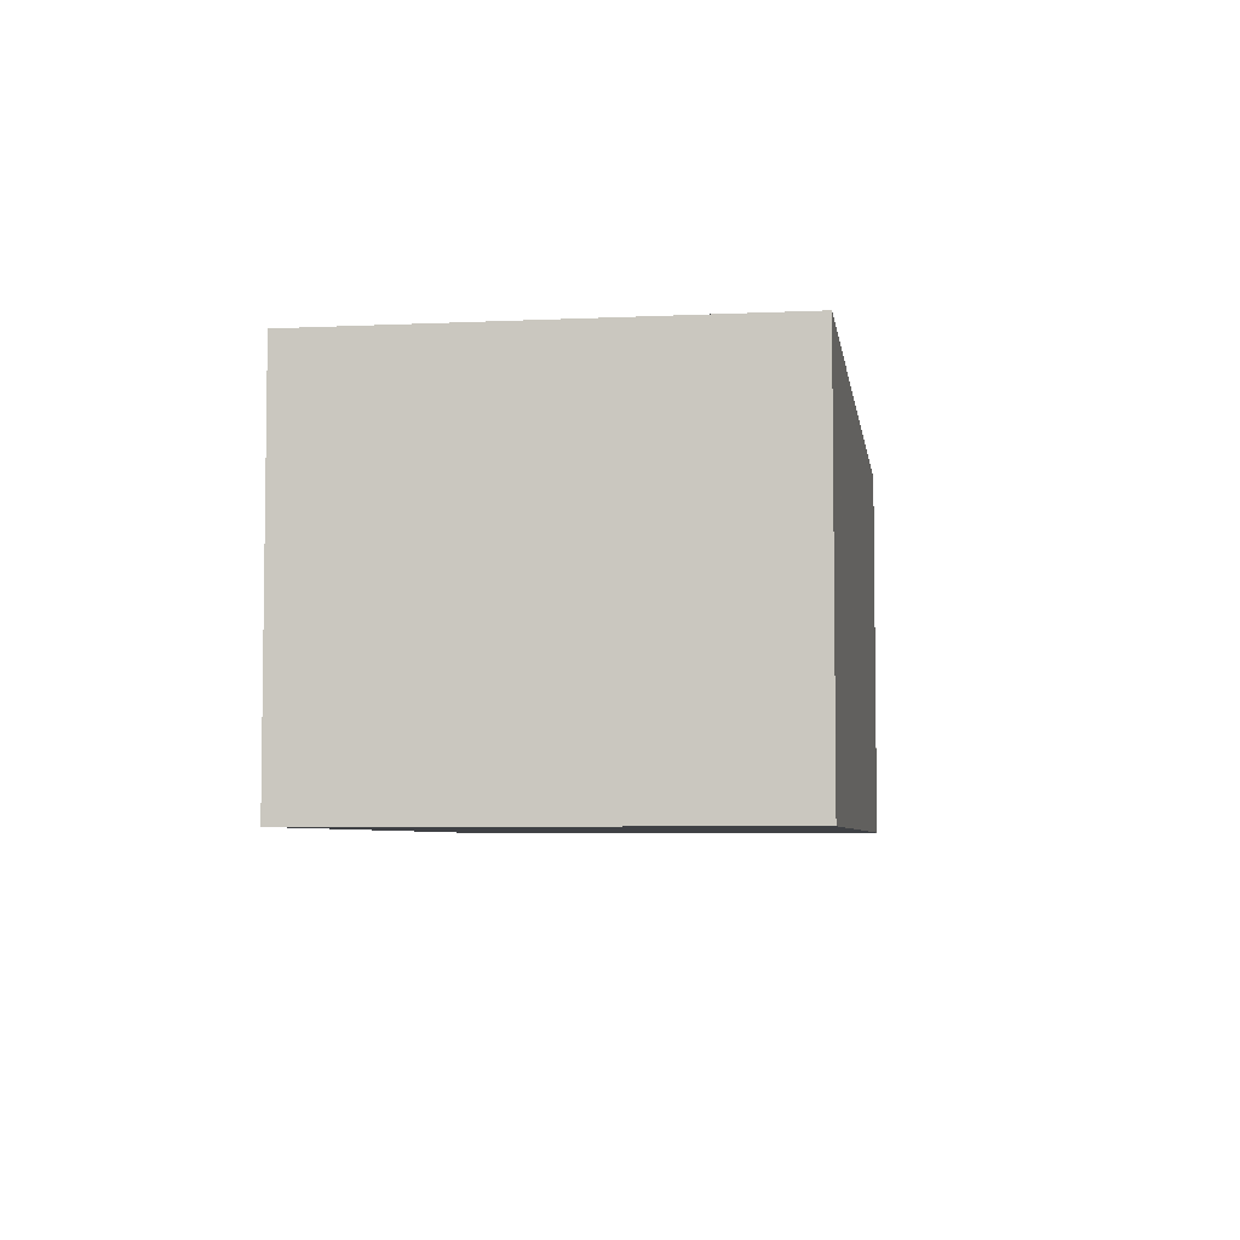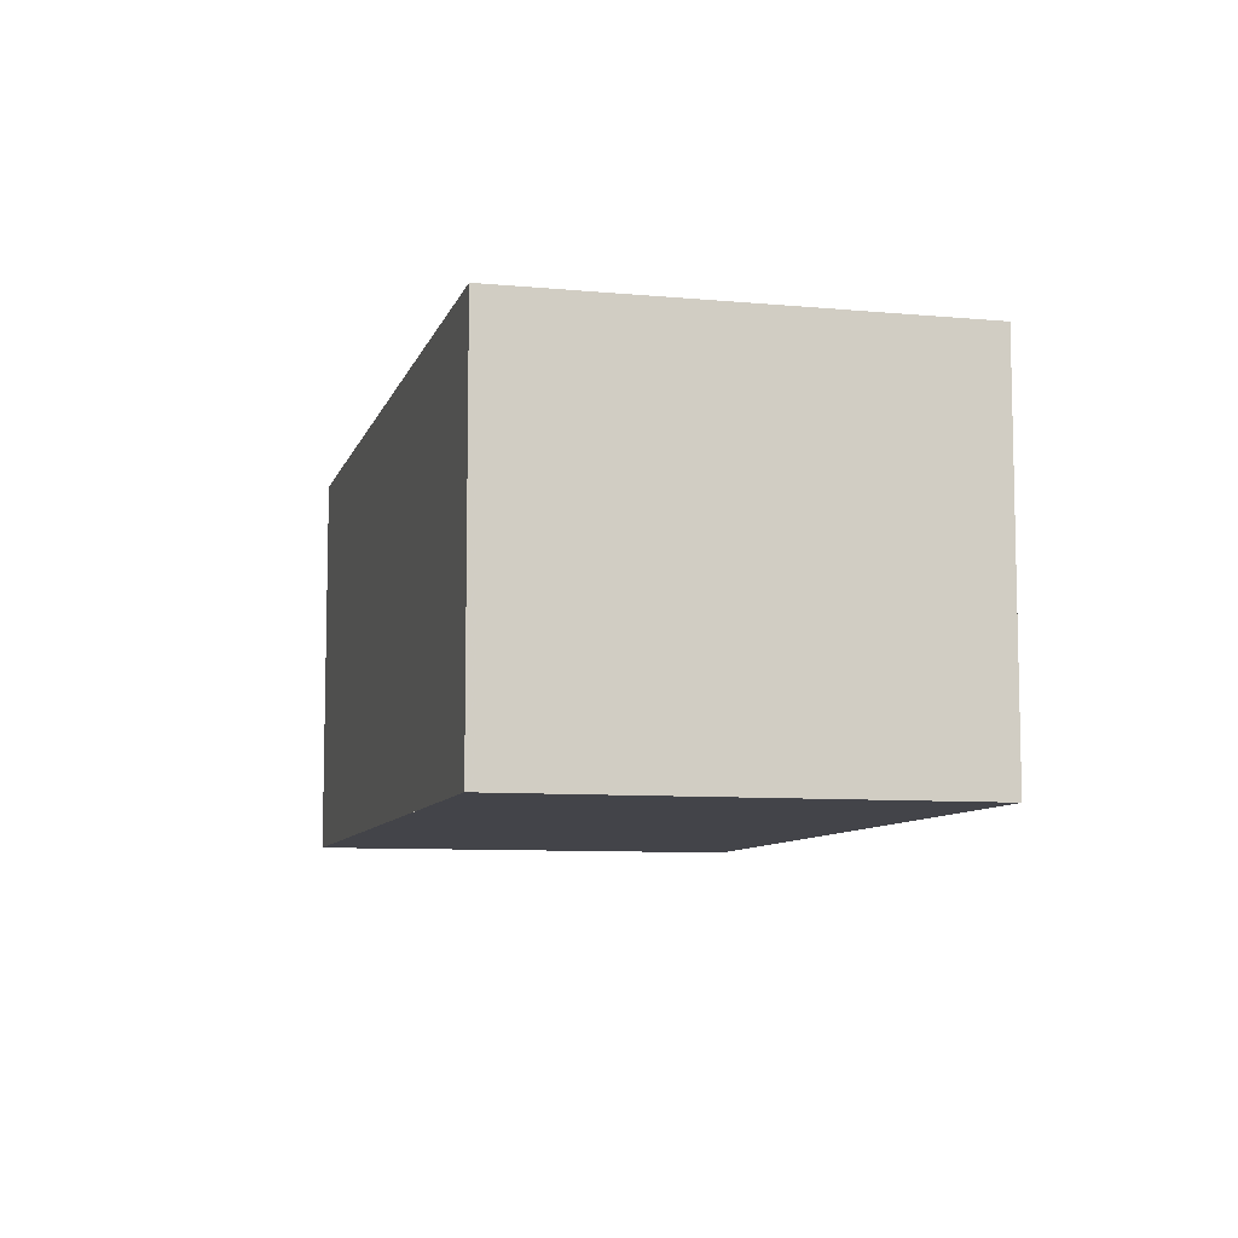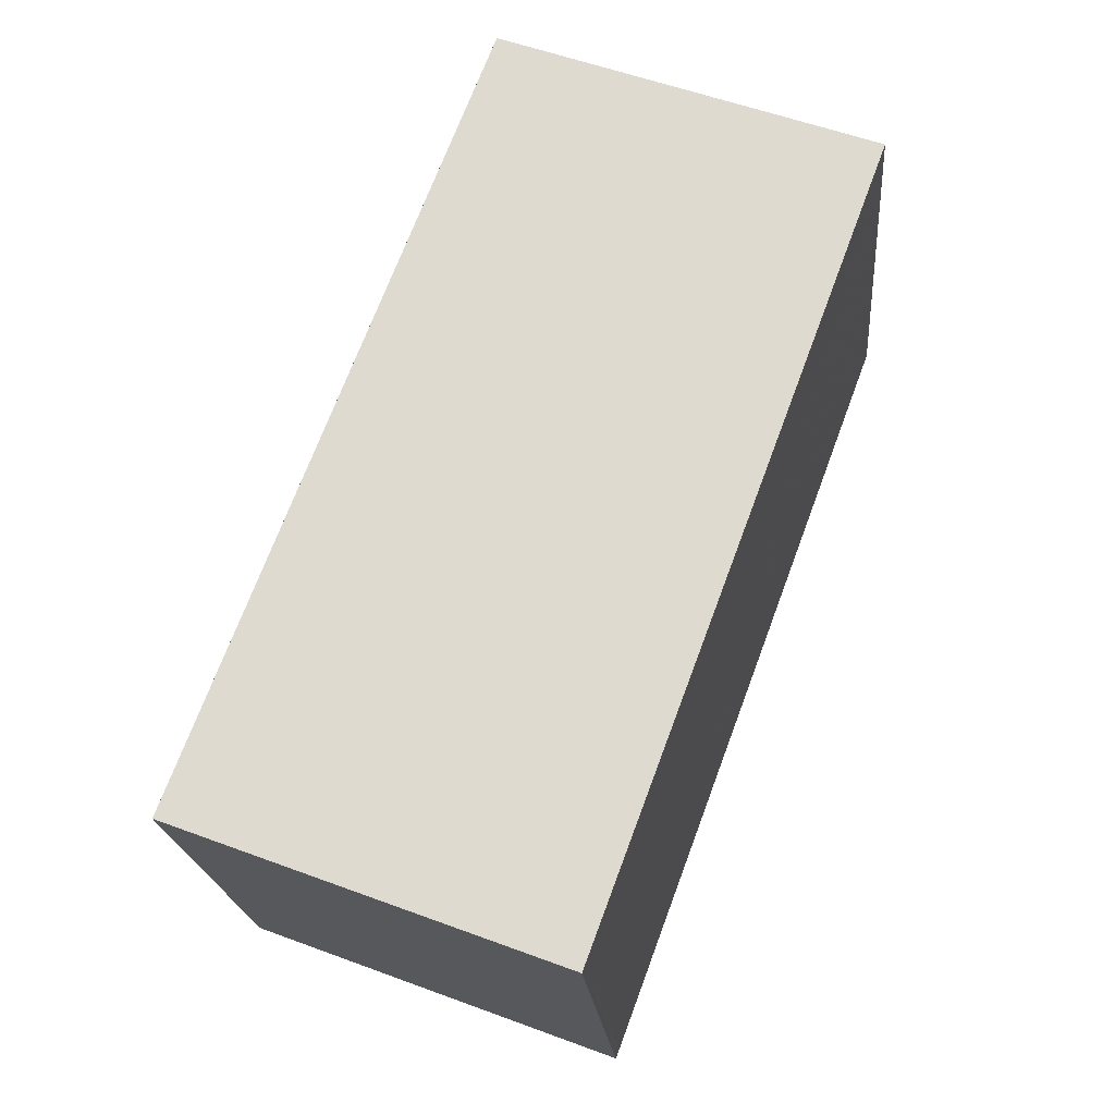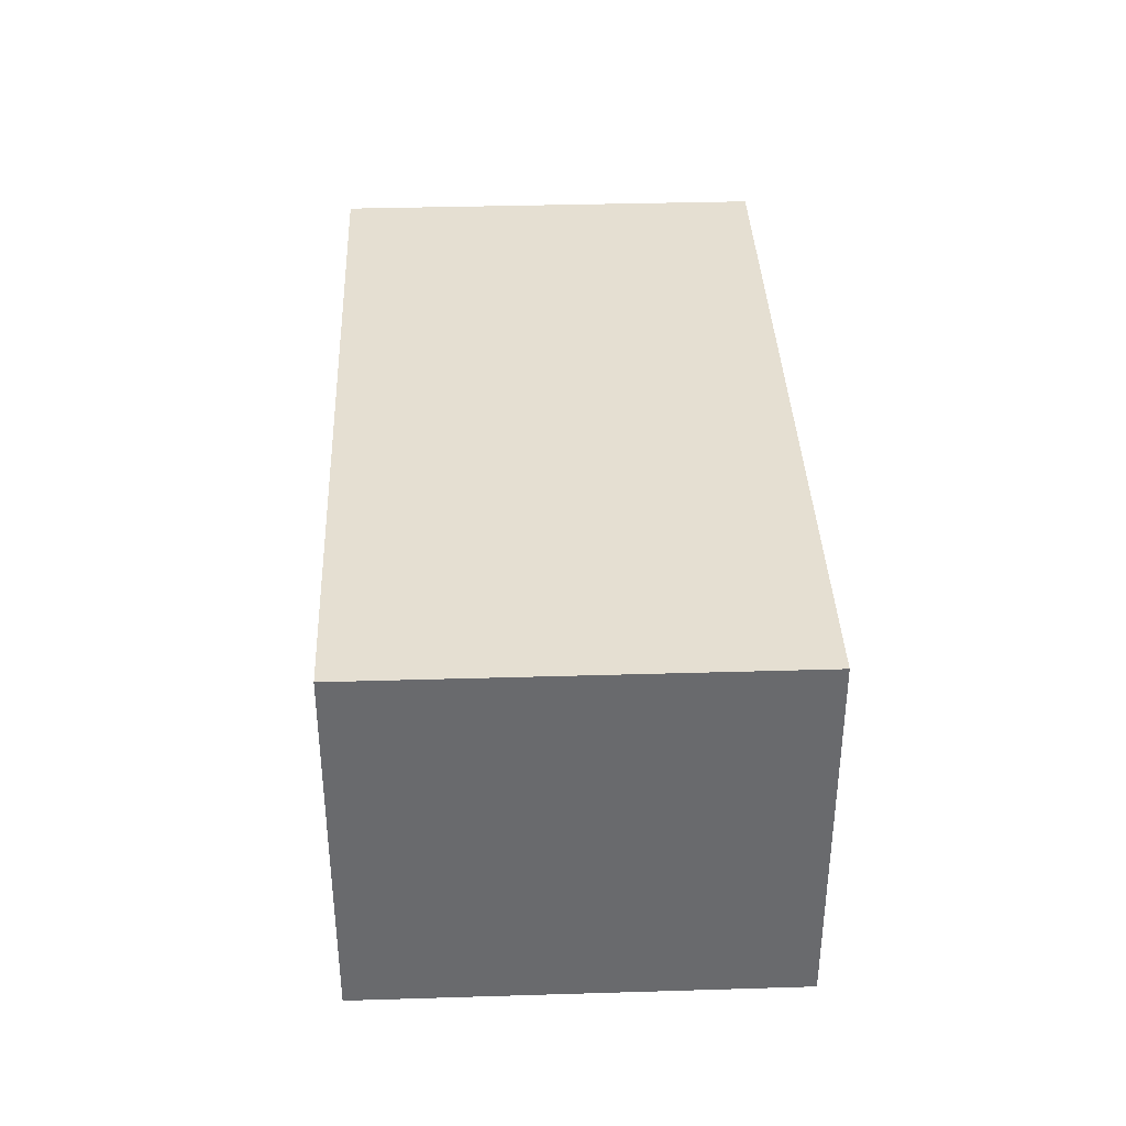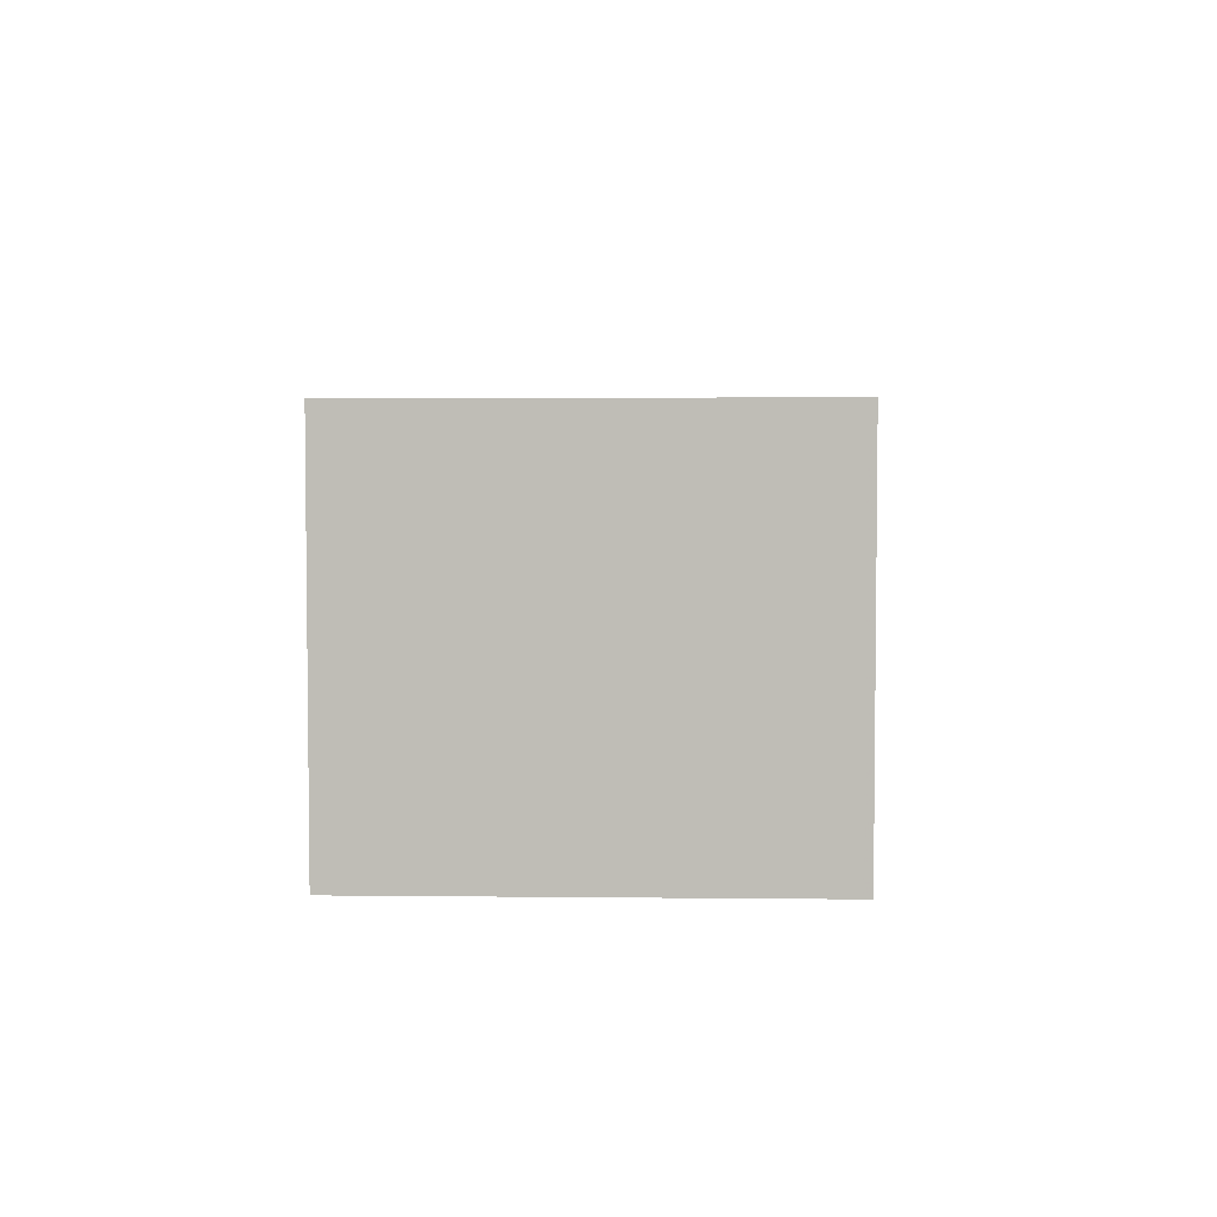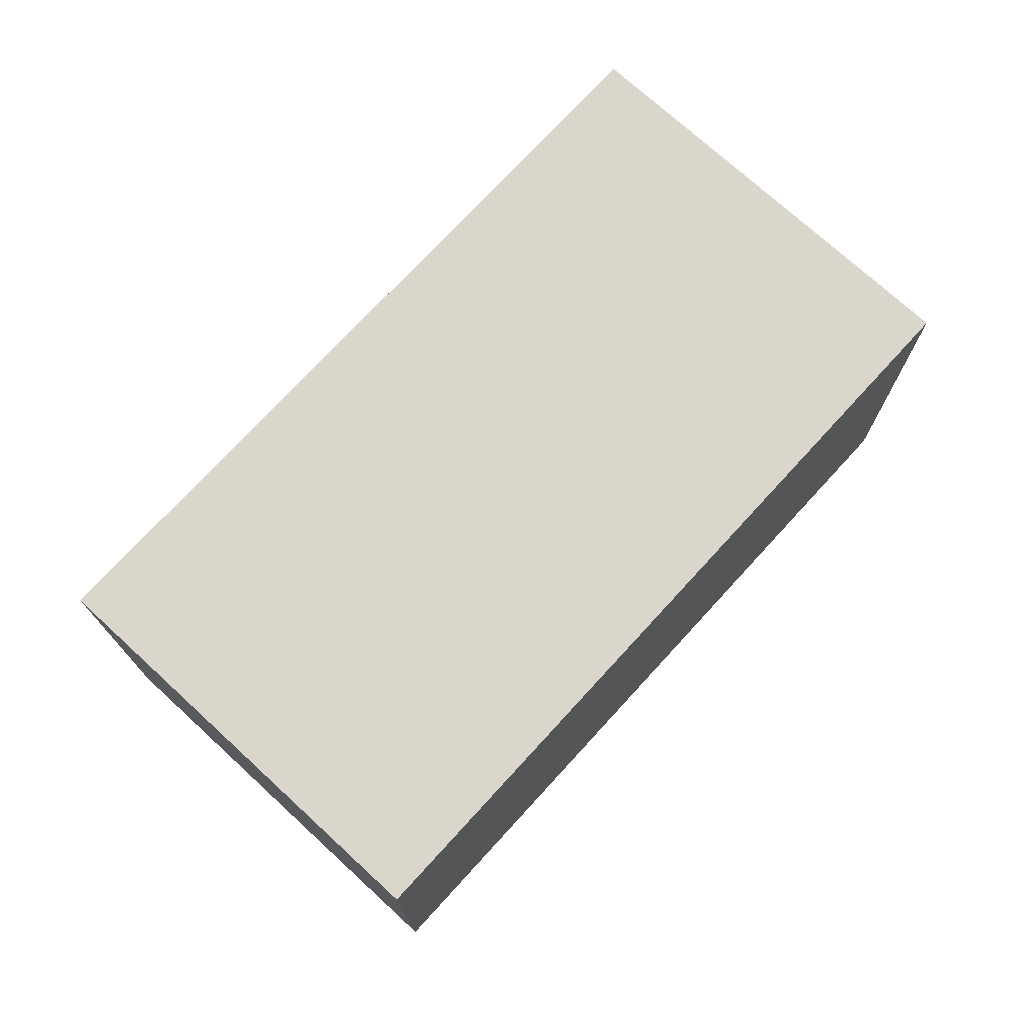
<metadata>
{"format":"obj","ext":"obj","renderer":"f3d","projection":"perspective","resolution":1024,"background":"white","views":[{"elev":-5.4,"azim":-68.0,"up":"+Z"},{"elev":-8.4,"azim":89.5,"up":"+Z"},{"elev":56.0,"azim":-68.8,"up":"+Y"},{"elev":37.2,"azim":101.5,"up":"+Z"},{"elev":4.5,"azim":-74.2,"up":"+Z"},{"elev":73.5,"azim":146.3,"up":"+Z"}]}
</metadata>
<code>
v 268.9 -2902 2.638
v 274.2 -2900 2.618
v 275 -2903 2.62
v 269.6 -2905 2.64
v 268.9 -2902 2.638
v 274.3 -2900 2.618
v 269 -2902 2.638
v 269 -2902 2.638
v 269.7 -2905 2.64
v 274.2 -2900 2.618
v 274.2 -2900 2.618
v 274.9 -2903 2.62
v 274.9 -2903 2.62
v 274.9 -2903 2.619
v 269.7 -2905 2.64
v 269.6 -2905 2.64
v 269 -2902 2.638
v 268.9 -2902 2.638
v 268.9 -2902 4.441e-16
v 269 -2902 0
v 274.3 -2900 2.618
v 274.2 -2900 2.618
v 274.2 -2900 -4.441e-16
v 274.3 -2900 0
v 274.9 -2903 2.62
v 275 -2903 2.62
v 275 -2903 4.441e-16
v 274.9 -2903 0
v 269.6 -2905 2.64
v 269.6 -2905 2.64
v 269.6 -2905 0
v 269.6 -2905 4.441e-16
v 268.9 -2902 2.638
v 268.9 -2902 2.638
v 268.9 -2902 0
v 268.9 -2902 4.441e-16
v 274.9 -2903 2.619
v 274.3 -2900 2.618
v 274.3 -2900 0
v 274.9 -2903 0
v 274.2 -2900 2.618
v 269 -2902 2.638
v 269 -2902 0
v 274.2 -2900 0
v 269.6 -2905 2.64
v 269.7 -2905 2.64
v 269.7 -2905 0
v 269.6 -2905 0
v 274.2 -2900 2.618
v 274.2 -2900 2.618
v 274.2 -2900 0
v 274.2 -2900 -4.441e-16
v 269.7 -2905 2.64
v 274.9 -2903 2.62
v 274.9 -2903 0
v 269.7 -2905 0
v 275 -2903 2.62
v 274.9 -2903 2.619
v 274.9 -2903 0
v 275 -2903 4.441e-16
v 268.9 -2902 2.638
v 269.6 -2905 2.64
v 269.6 -2905 4.441e-16
v 268.9 -2902 0
v 268.9 -2902 0
v 274.2 -2900 0
v 275 -2903 0
v 269.6 -2905 0
f 15 9 4 16
f 8 5 1 7
f 11 8 7 10
f 13 12 9 15
f 10 2 6 11
f 14 3 12 13
f 13 11 6 14
f 15 8 11 13
f 16 5 8 15
f 18 19 20 17
f 22 23 24 21
f 26 27 28 25
f 30 31 32 29
f 34 35 36 33
f 38 39 40 37
f 42 43 44 41
f 46 47 48 45
f 50 51 52 49
f 54 55 56 53
f 58 59 60 57
f 62 63 64 61
f 66 67 68 65

</code>
